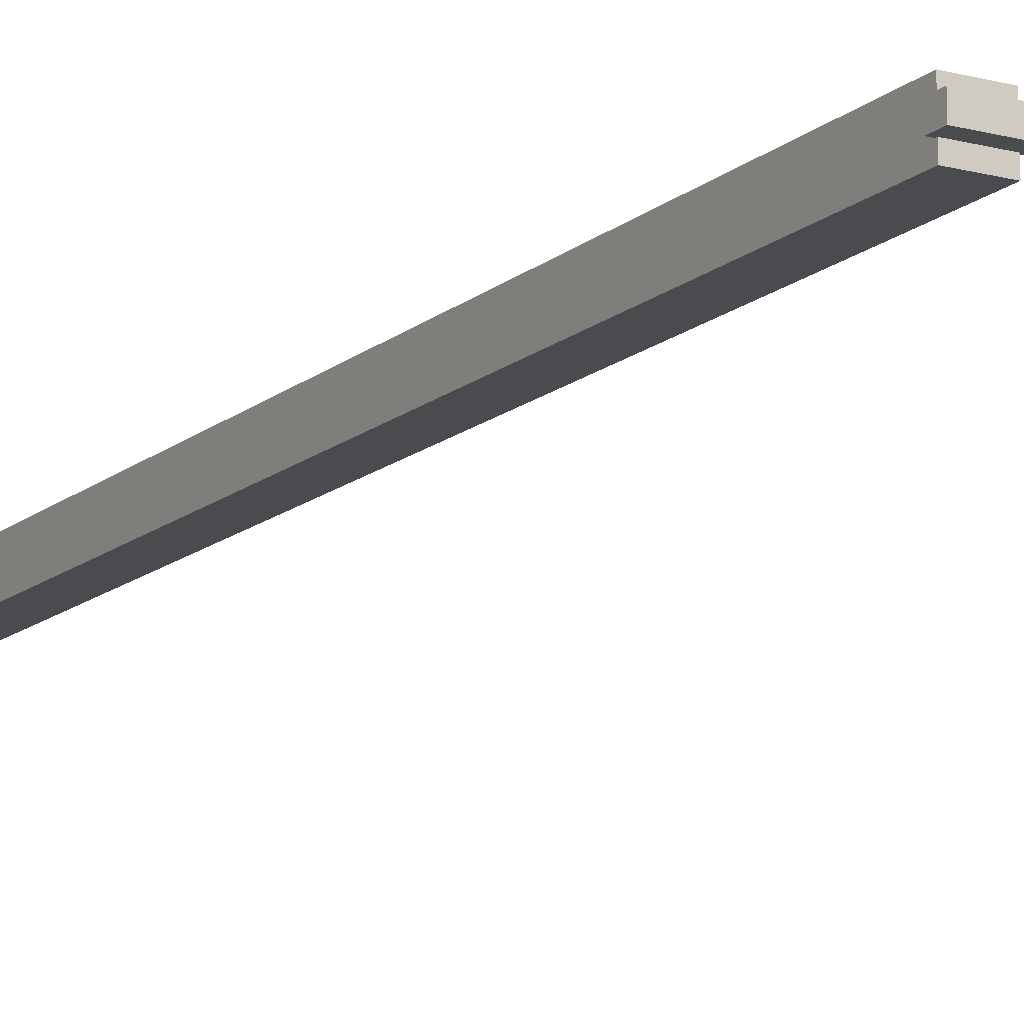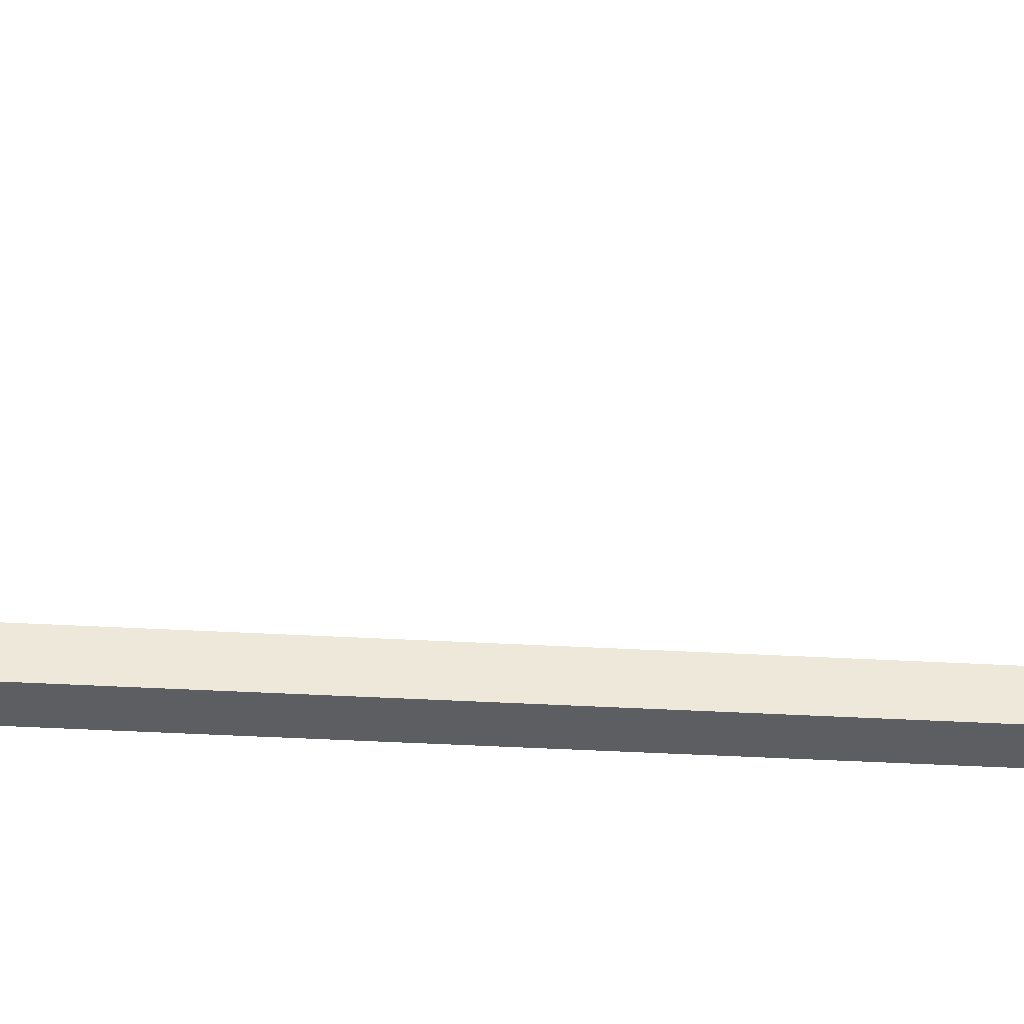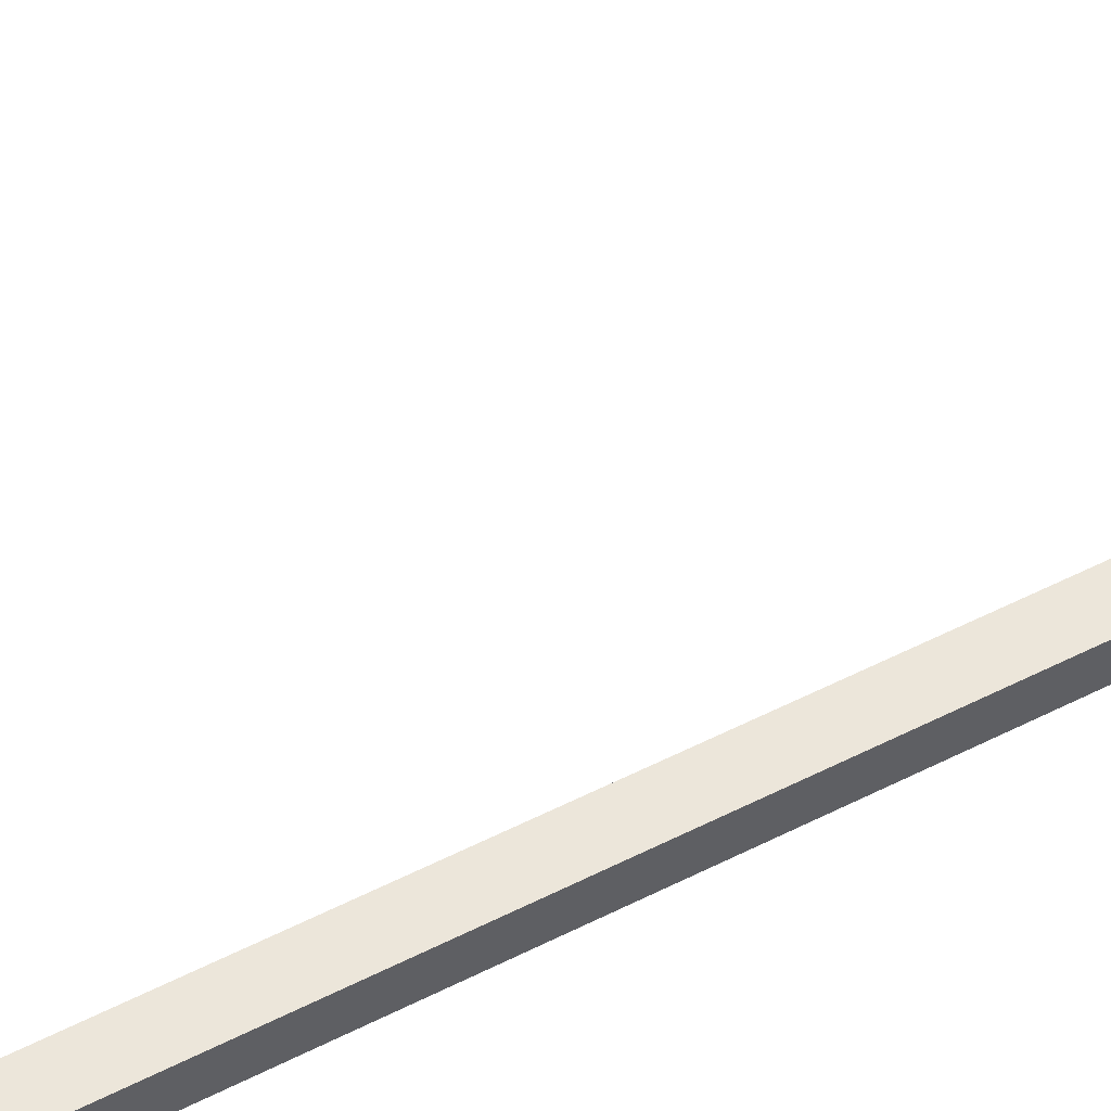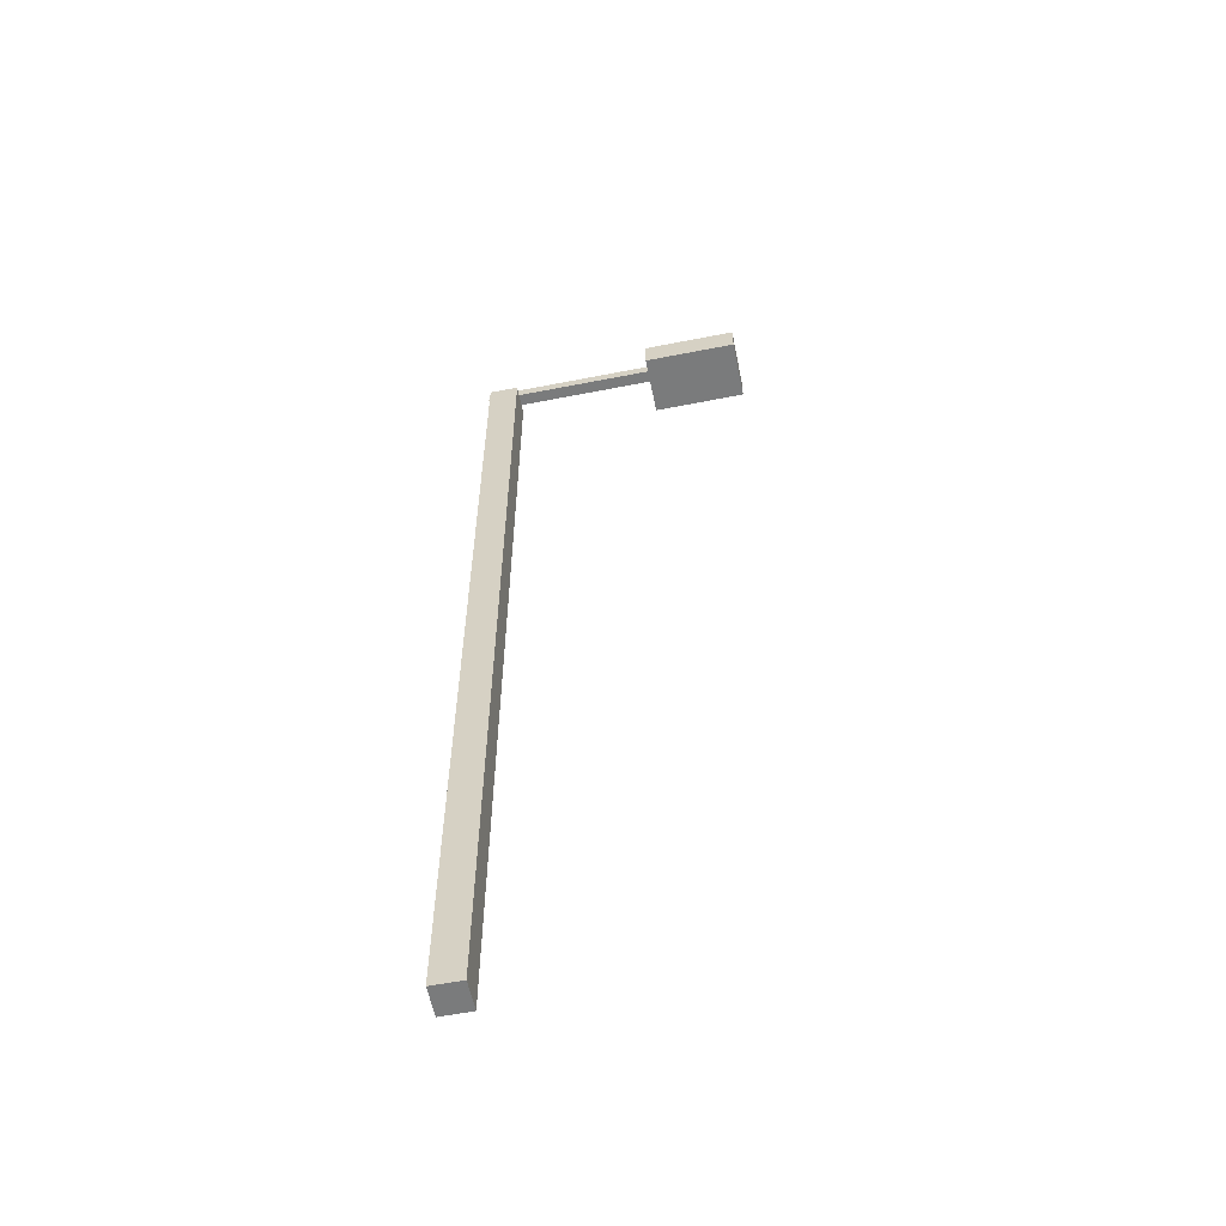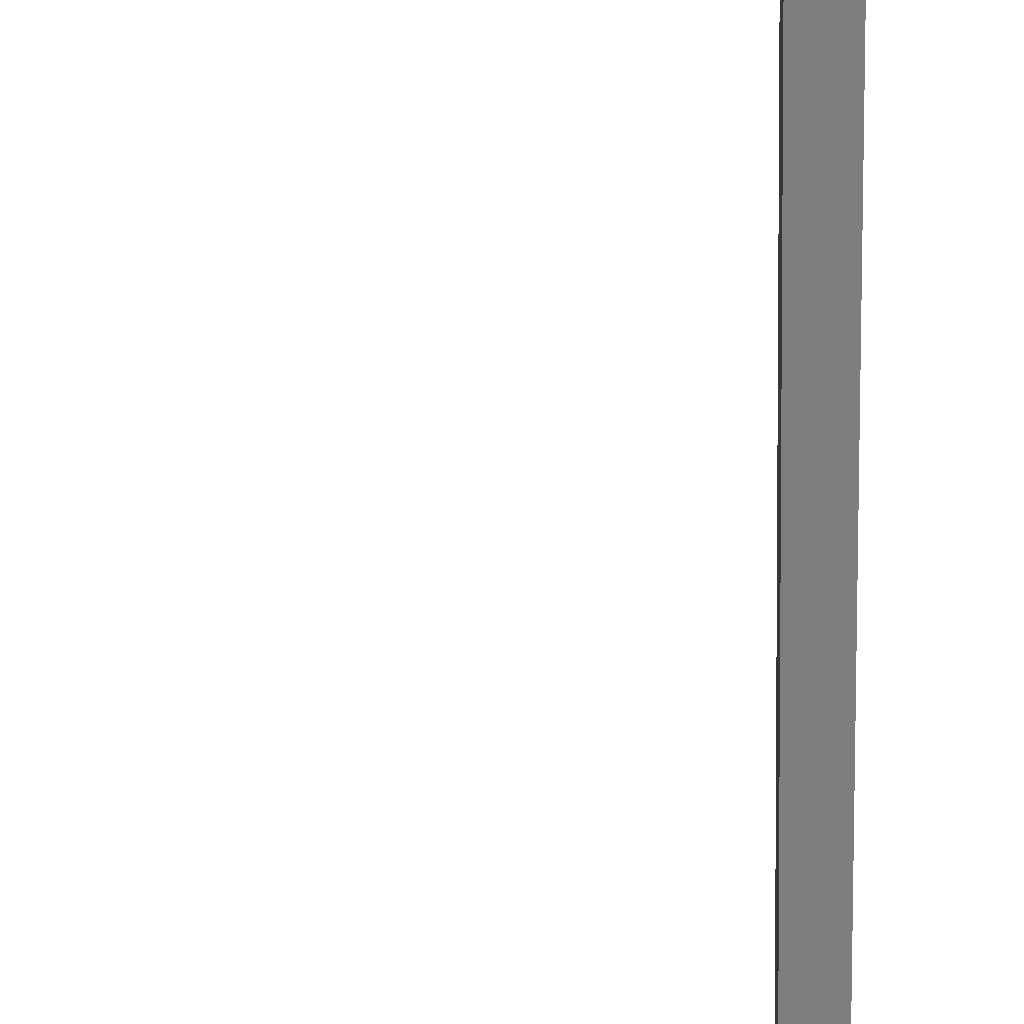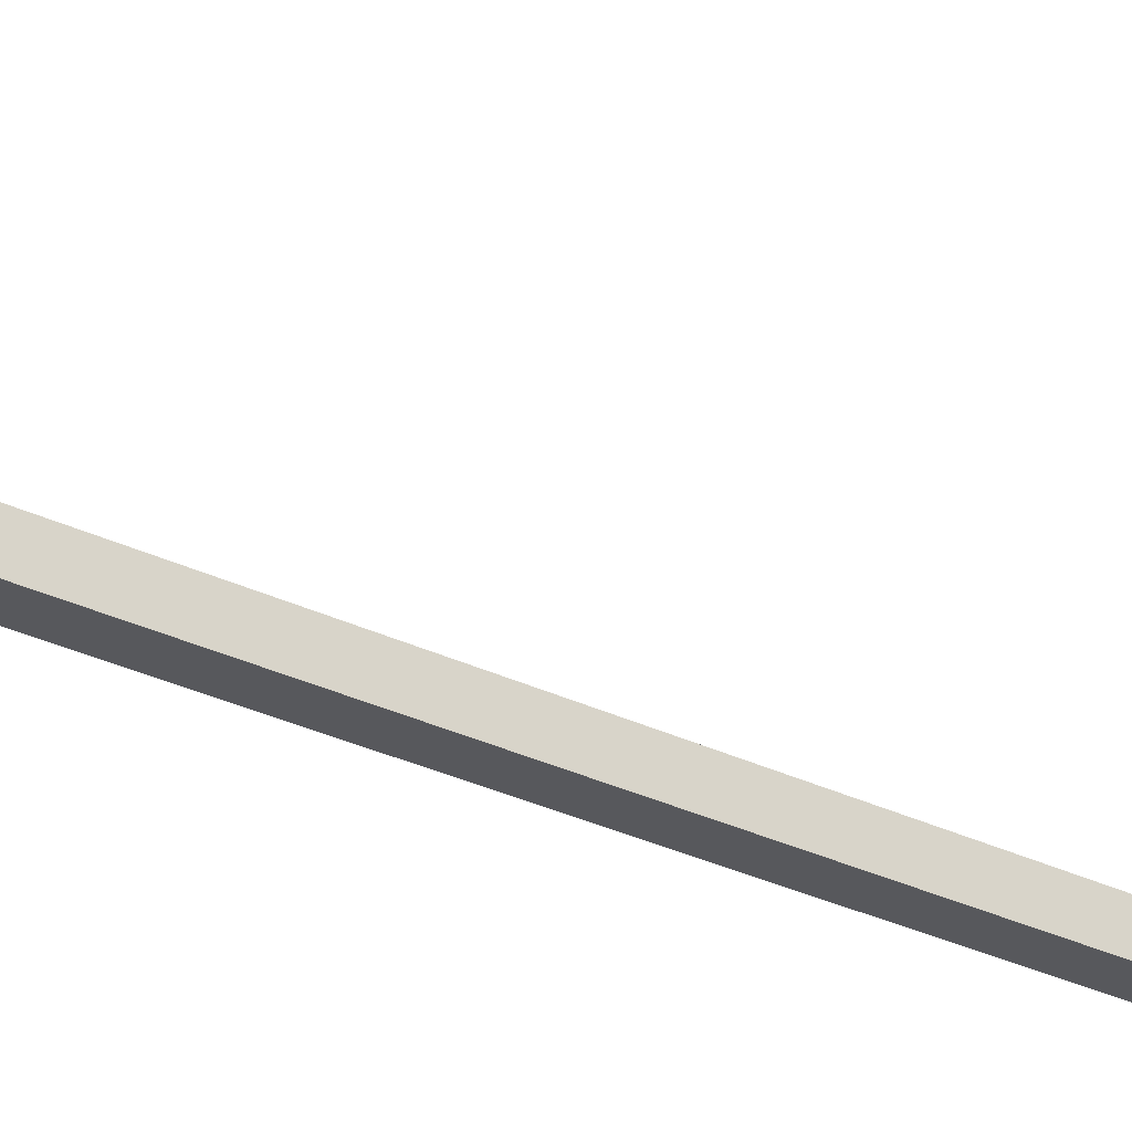
<metadata>
{"format":"obj","ext":"obj","renderer":"f3d","projection":"perspective","resolution":1024,"background":"white","views":[{"elev":-14.1,"azim":149.7,"up":"+Z"},{"elev":-38.9,"azim":-94.0,"up":"+Z"},{"elev":54.3,"azim":61.8,"up":"+Z"},{"elev":-58.3,"azim":-168.5,"up":"+Y"},{"elev":-59.3,"azim":1.3,"up":"+Z"},{"elev":-28.7,"azim":-127.0,"up":"+Z"}]}
</metadata>
<code>
o Cube.040_Cube.001
v 0.1787 0.02871 1.732
v 0.1787 1.106 1.732
v 0.1787 0.02871 1.699
v 0.1787 1.106 1.699
v 0.1455 0.02871 1.732
v 0.1455 1.106 1.732
v 0.1455 0.02871 1.699
v 0.1455 1.106 1.699
f 4 1 2
f 8 3 4
f 6 7 8
f 2 5 6
f 3 5 1
f 8 2 6
f 4 3 1
f 8 7 3
f 6 5 7
f 2 1 5
f 3 7 5
f 8 4 2
o Cube.039_Cube.001
v 0.183 1.104 1.722
v 0.183 1.118 1.722
v 0.183 1.104 1.708
v 0.183 1.118 1.708
v -0.0824 1.104 1.722
v -0.0824 1.118 1.722
v -0.0824 1.104 1.708
v -0.0824 1.118 1.708
f 12 9 10
f 16 11 12
f 14 15 16
f 10 13 14
f 11 13 9
f 16 10 14
f 12 11 9
f 16 15 11
f 14 13 15
f 10 9 13
f 11 15 13
f 16 12 10
o Cube.038_Cube.001
v -0.01666 1.078 1.749
v -0.01666 1.113 1.749
v -0.01666 1.078 1.682
v -0.01666 1.113 1.682
v -0.1231 1.078 1.749
v -0.1231 1.113 1.749
v -0.1231 1.078 1.682
v -0.1231 1.113 1.682
f 20 17 18
f 24 19 20
f 22 23 24
f 18 21 22
f 19 21 17
f 24 18 22
f 20 19 17
f 24 23 19
f 22 21 23
f 18 17 21
f 19 23 21
f 24 20 18

</code>
